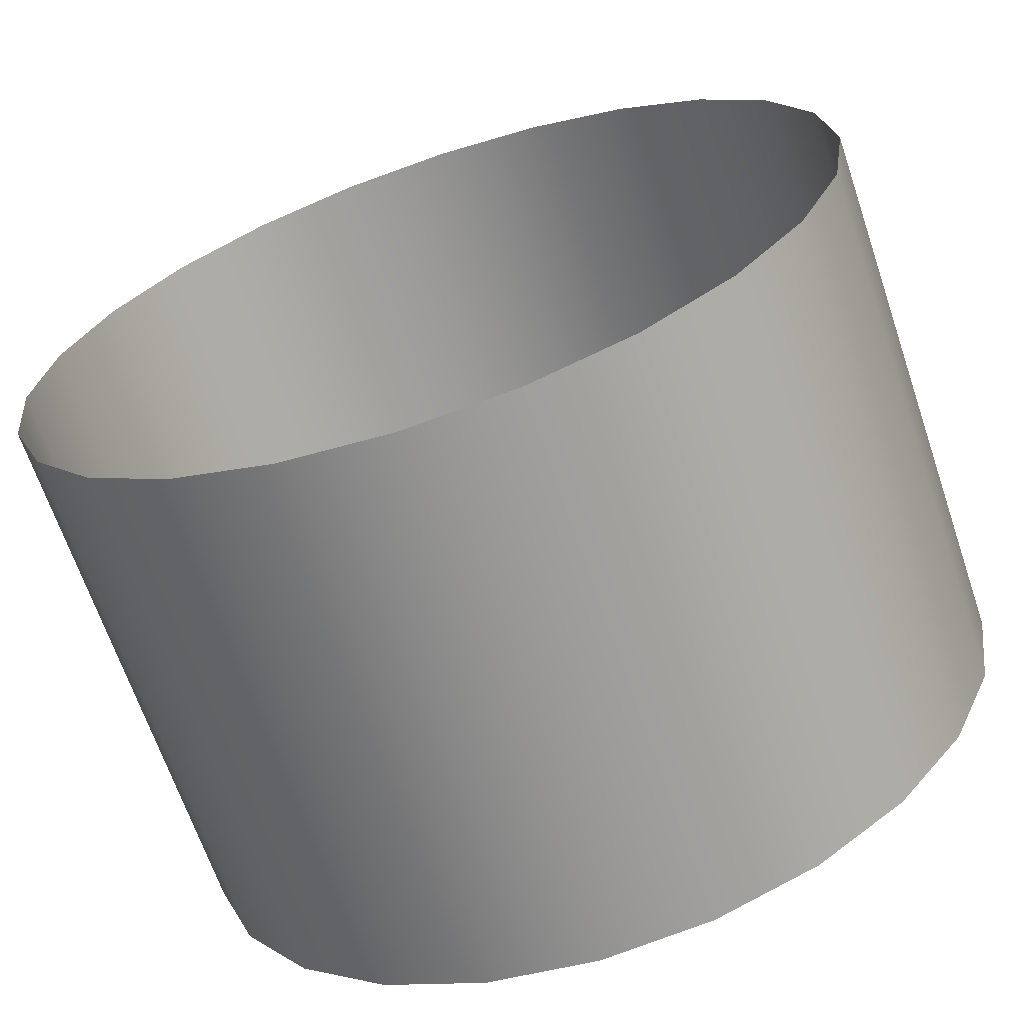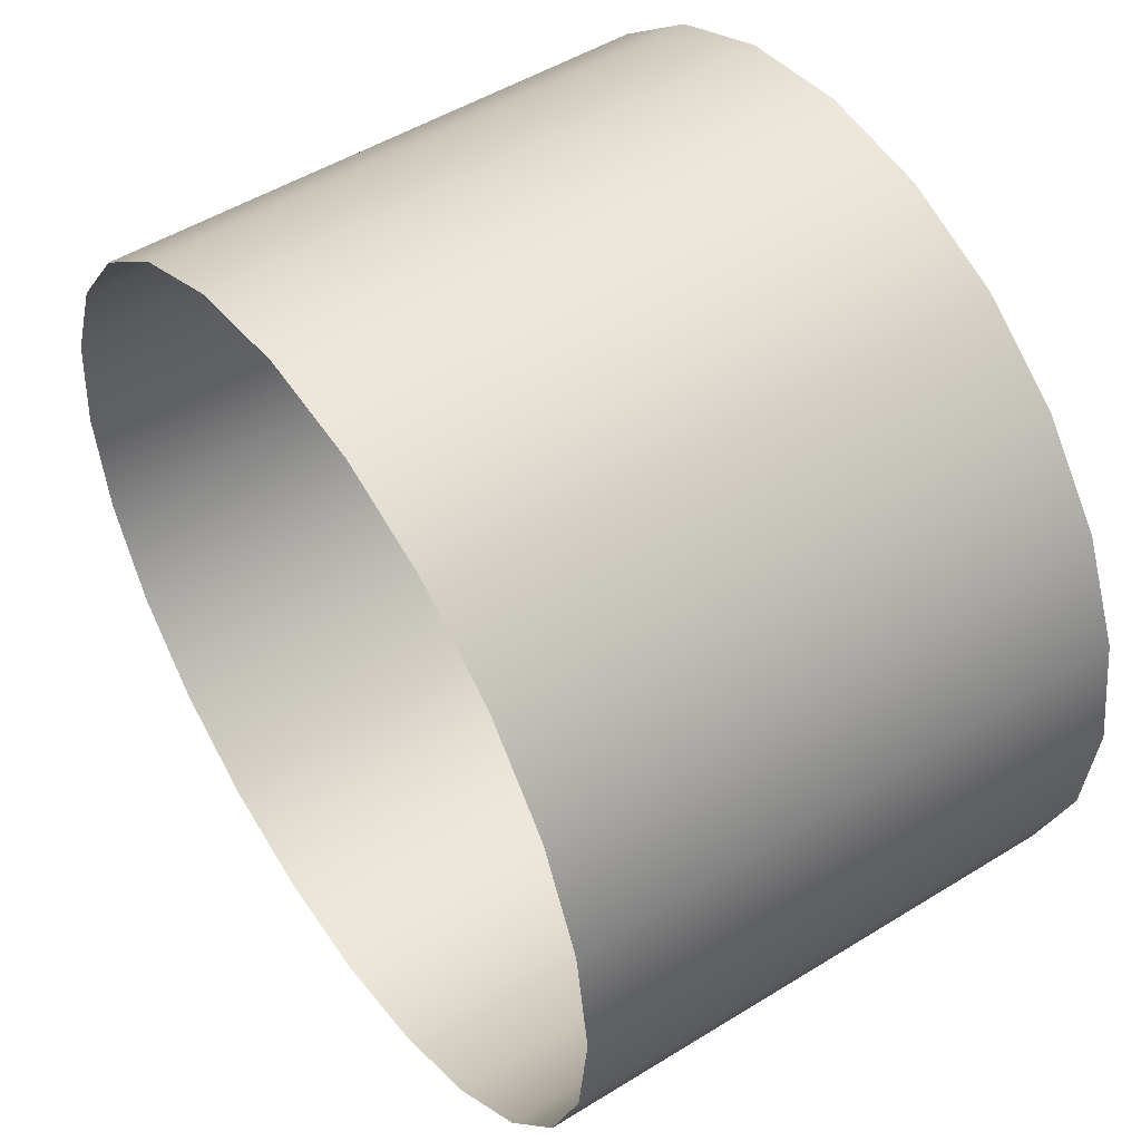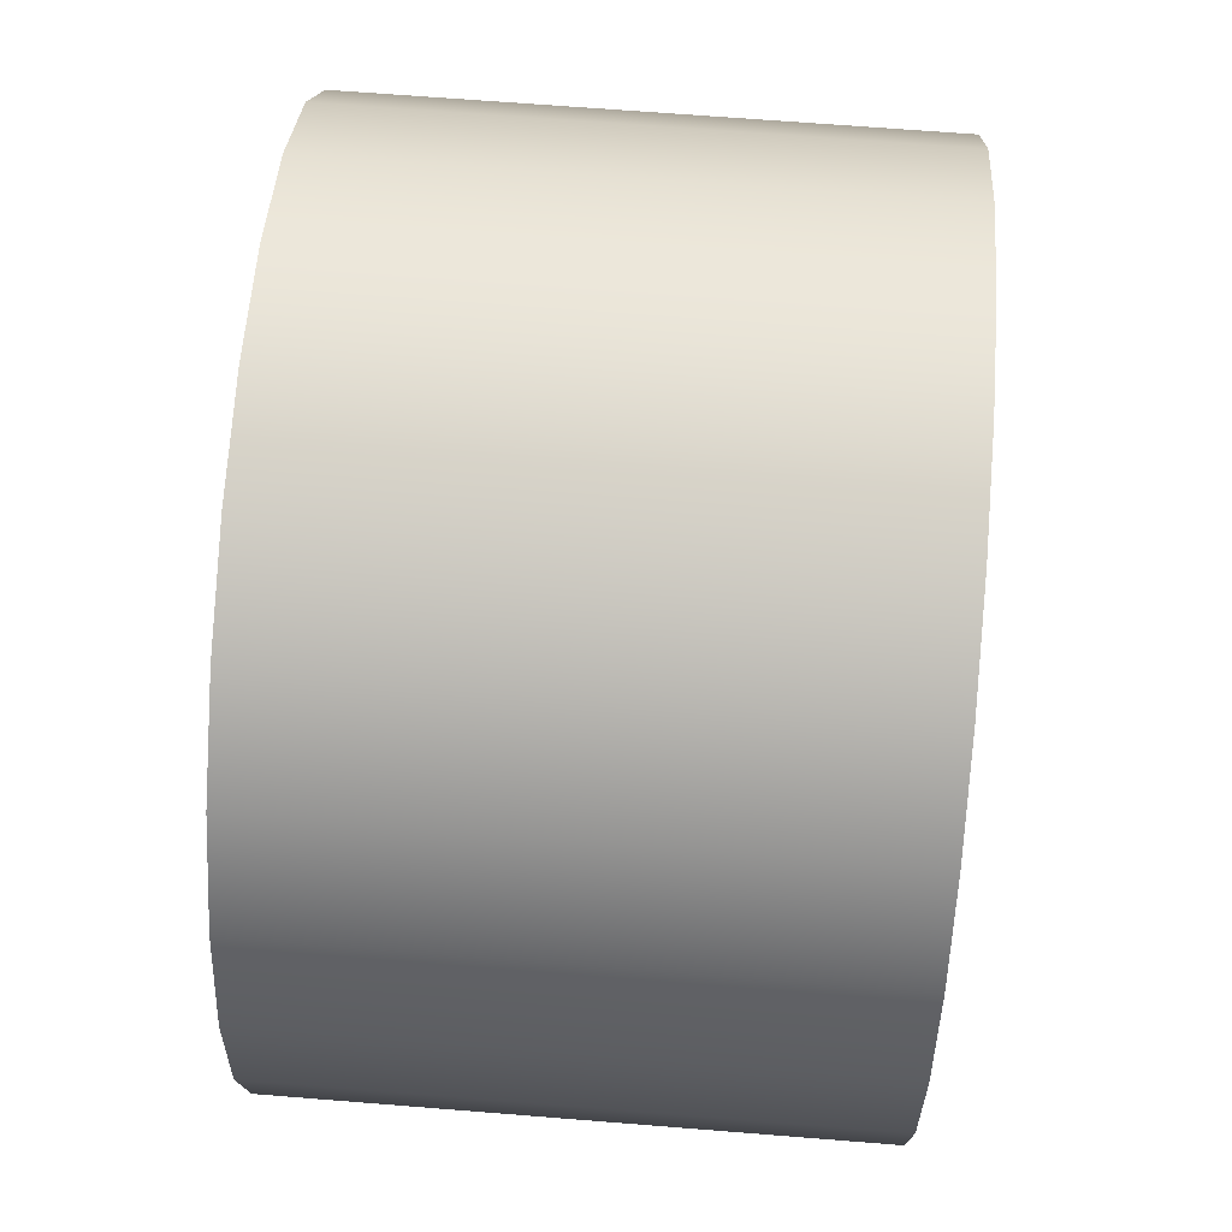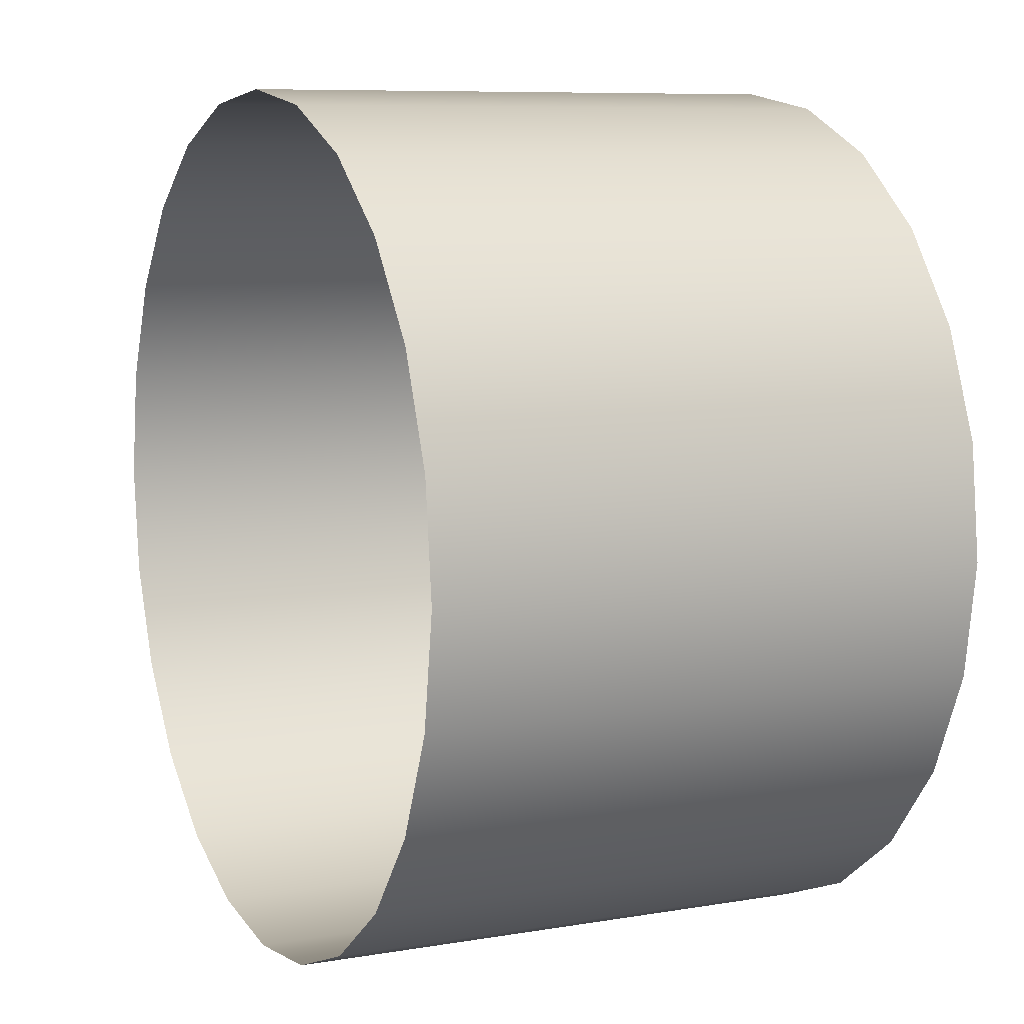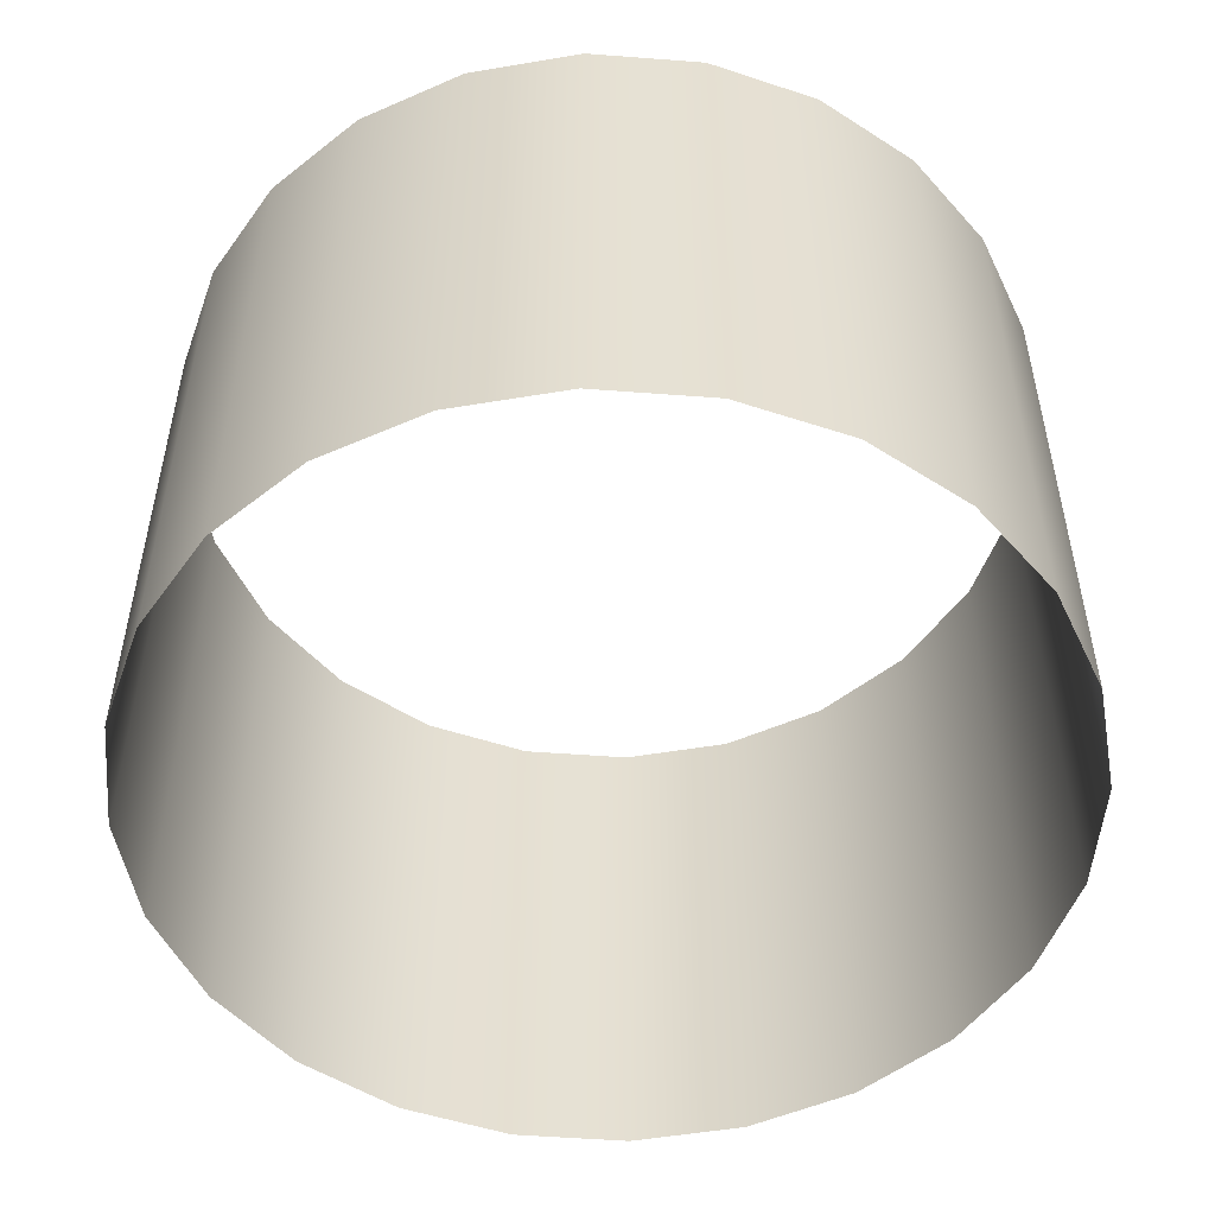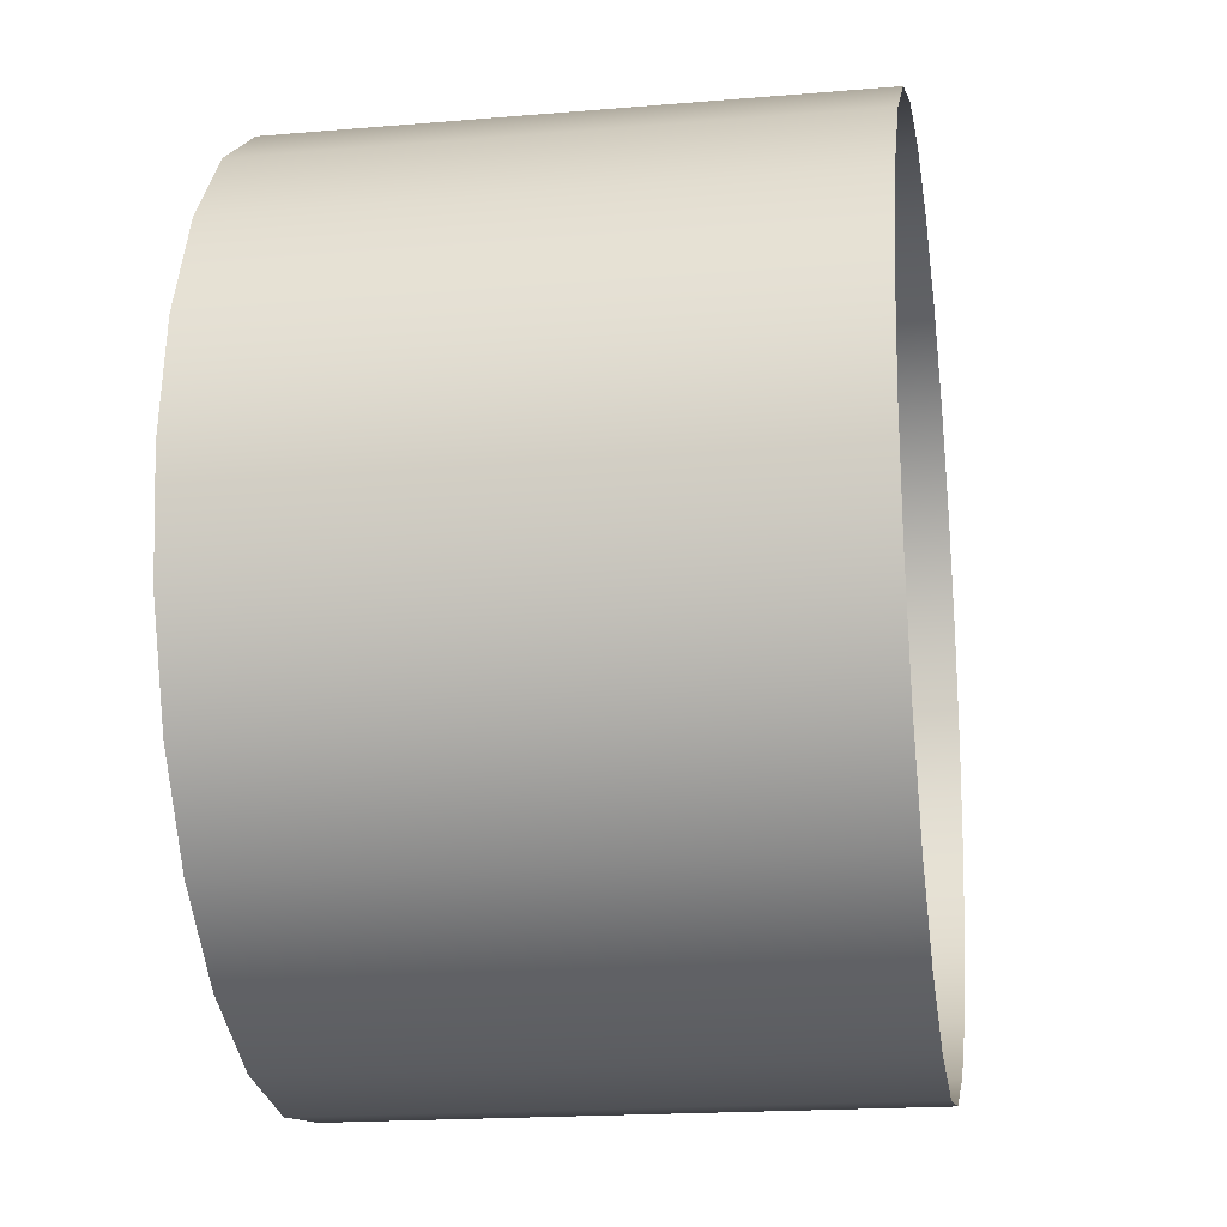
<metadata>
{"format":"obj","ext":"obj","renderer":"f3d","projection":"perspective","resolution":1024,"background":"white","views":[{"elev":-66.6,"azim":18.7,"up":"+Z"},{"elev":49.9,"azim":-124.3,"up":"+Z"},{"elev":66.5,"azim":94.6,"up":"+Z"},{"elev":8.3,"azim":64.8,"up":"+Z"},{"elev":-51.8,"azim":-56.1,"up":"+Y"},{"elev":-18.5,"azim":-80.8,"up":"+Z"}]}
</metadata>
<code>
o #ID58
v 0.115 0.3242 -0.126
v 0.1295 0.1462 -0.09292
v 0.115 0.1462 -0.126
v 0.1295 0.3242 -0.09292
v 0.09244 0.3242 -0.1543
v 0.09244 0.1462 -0.1543
v 0.1349 0.1462 -0.05718
v 0.1349 0.3242 -0.05718
v 0.06335 0.1462 -0.1757
v 0.06335 0.3242 -0.1757
v 0.1308 0.1462 -0.02126
v 0.1308 0.3242 -0.02126
v 0.0297 0.1462 -0.1889
v 0.0297 0.3242 -0.1889
v 0.1176 0.1462 0.01239
v 0.1176 0.3242 0.01239
v -0.006219 0.1462 -0.1929
v -0.006219 0.3242 -0.1929
v 0.0962 0.1462 0.04148
v 0.0962 0.3242 0.04148
v -0.04195 0.1462 -0.1875
v -0.04195 0.3242 -0.1875
v 0.06795 0.3242 0.06402
v 0.06795 0.1462 0.06402
v -0.07507 0.1462 -0.1731
v -0.07507 0.3242 -0.1731
v 0.03483 0.3242 0.07849
v 0.03483 0.1462 0.07849
v -0.1033 0.1462 -0.1505
v -0.1033 0.3242 -0.1505
v -0.000904 0.3242 0.0839
v -0.000904 0.1462 0.0839
v -0.1248 0.3242 -0.1214
v -0.1248 0.1462 -0.1214
v -0.03682 0.3242 0.07987
v -0.03682 0.1462 0.07987
v -0.138 0.3242 -0.08778
v -0.138 0.1462 -0.08778
v -0.07047 0.3242 0.06668
v -0.07047 0.1462 0.06668
v -0.142 0.3242 -0.05187
v -0.142 0.1462 -0.05187
v -0.09956 0.3242 0.04523
v -0.09956 0.1462 0.04523
v -0.1366 0.3242 -0.01613
v -0.1366 0.1462 -0.01613
v -0.1221 0.1462 0.01699
v -0.1221 0.3242 0.01699
f 1 2 3
f 2 1 4
f 5 3 6
f 3 5 1
f 4 7 2
f 7 4 8
f 5 9 10
f 9 5 6
f 8 11 7
f 11 8 12
f 10 13 14
f 13 10 9
f 12 15 11
f 15 12 16
f 14 17 18
f 17 14 13
f 16 19 15
f 19 16 20
f 18 21 22
f 21 18 17
f 19 23 24
f 23 19 20
f 22 25 26
f 25 22 21
f 24 27 28
f 27 24 23
f 26 29 30
f 29 26 25
f 28 31 32
f 31 28 27
f 33 29 34
f 29 33 30
f 32 35 36
f 35 32 31
f 37 34 38
f 34 37 33
f 36 39 40
f 39 36 35
f 41 38 42
f 38 41 37
f 40 43 44
f 43 40 39
f 45 42 46
f 42 45 41
f 43 47 44
f 47 43 48
f 48 46 47
f 46 48 45

</code>
